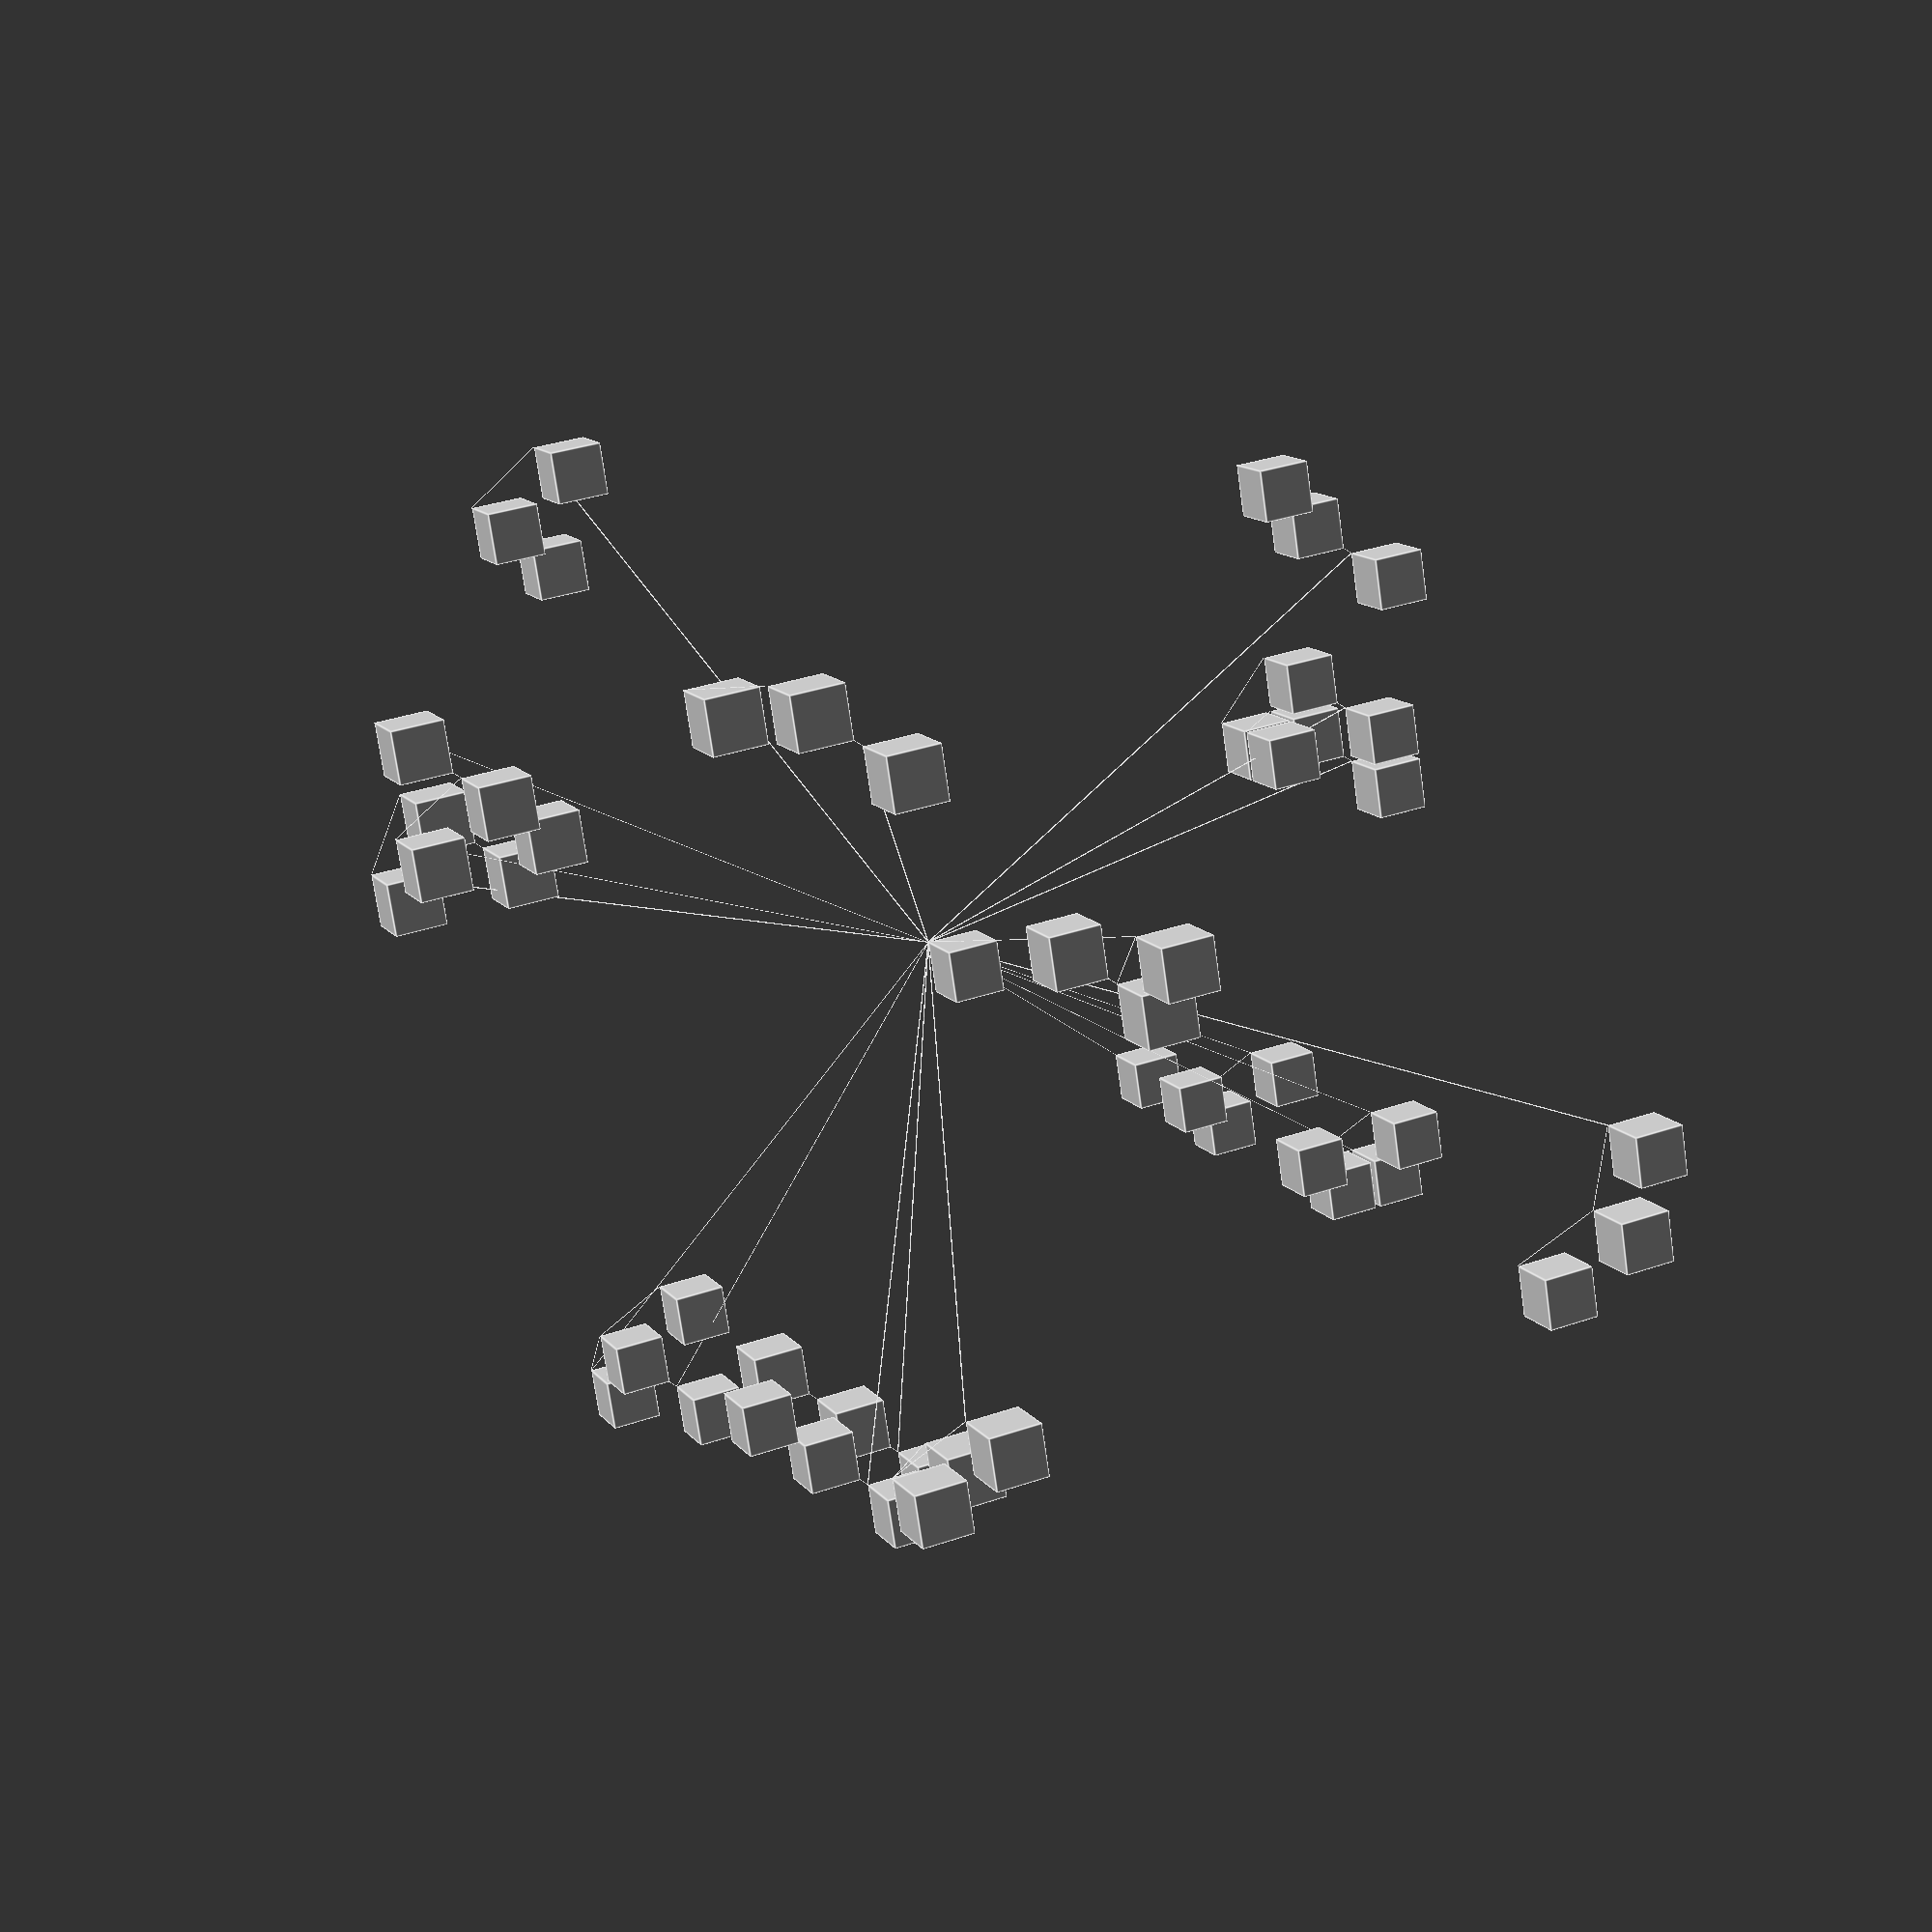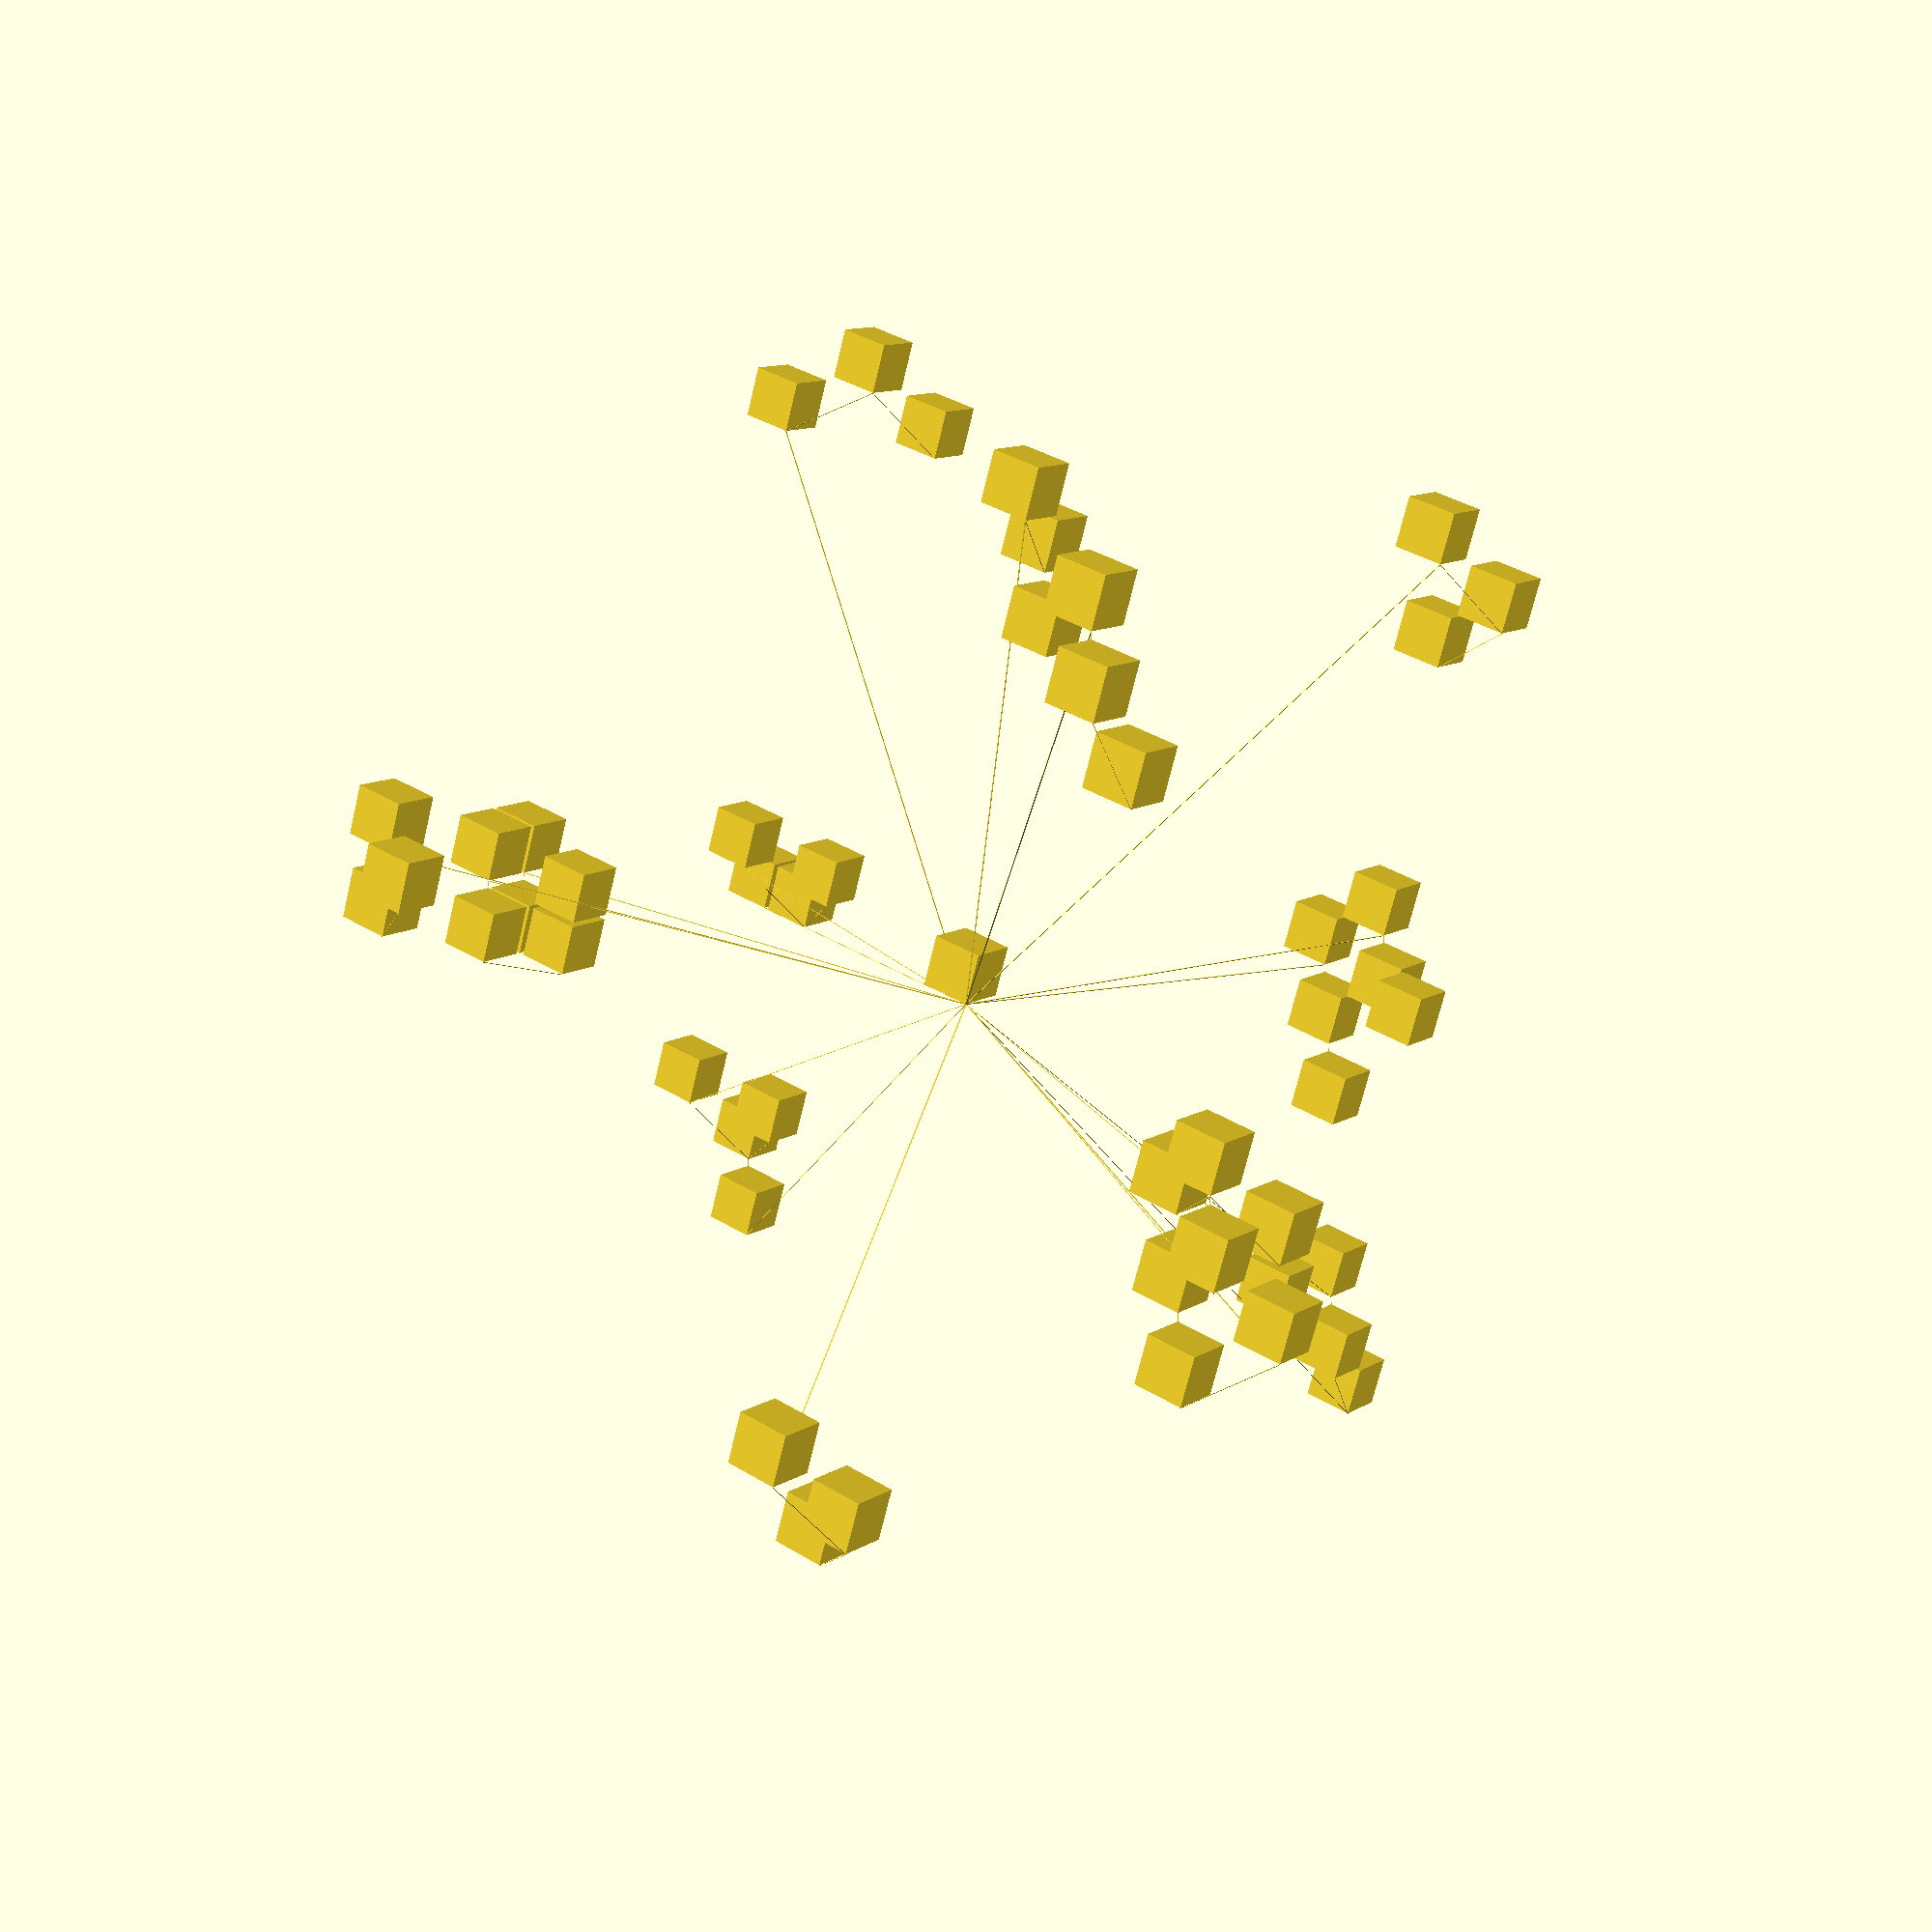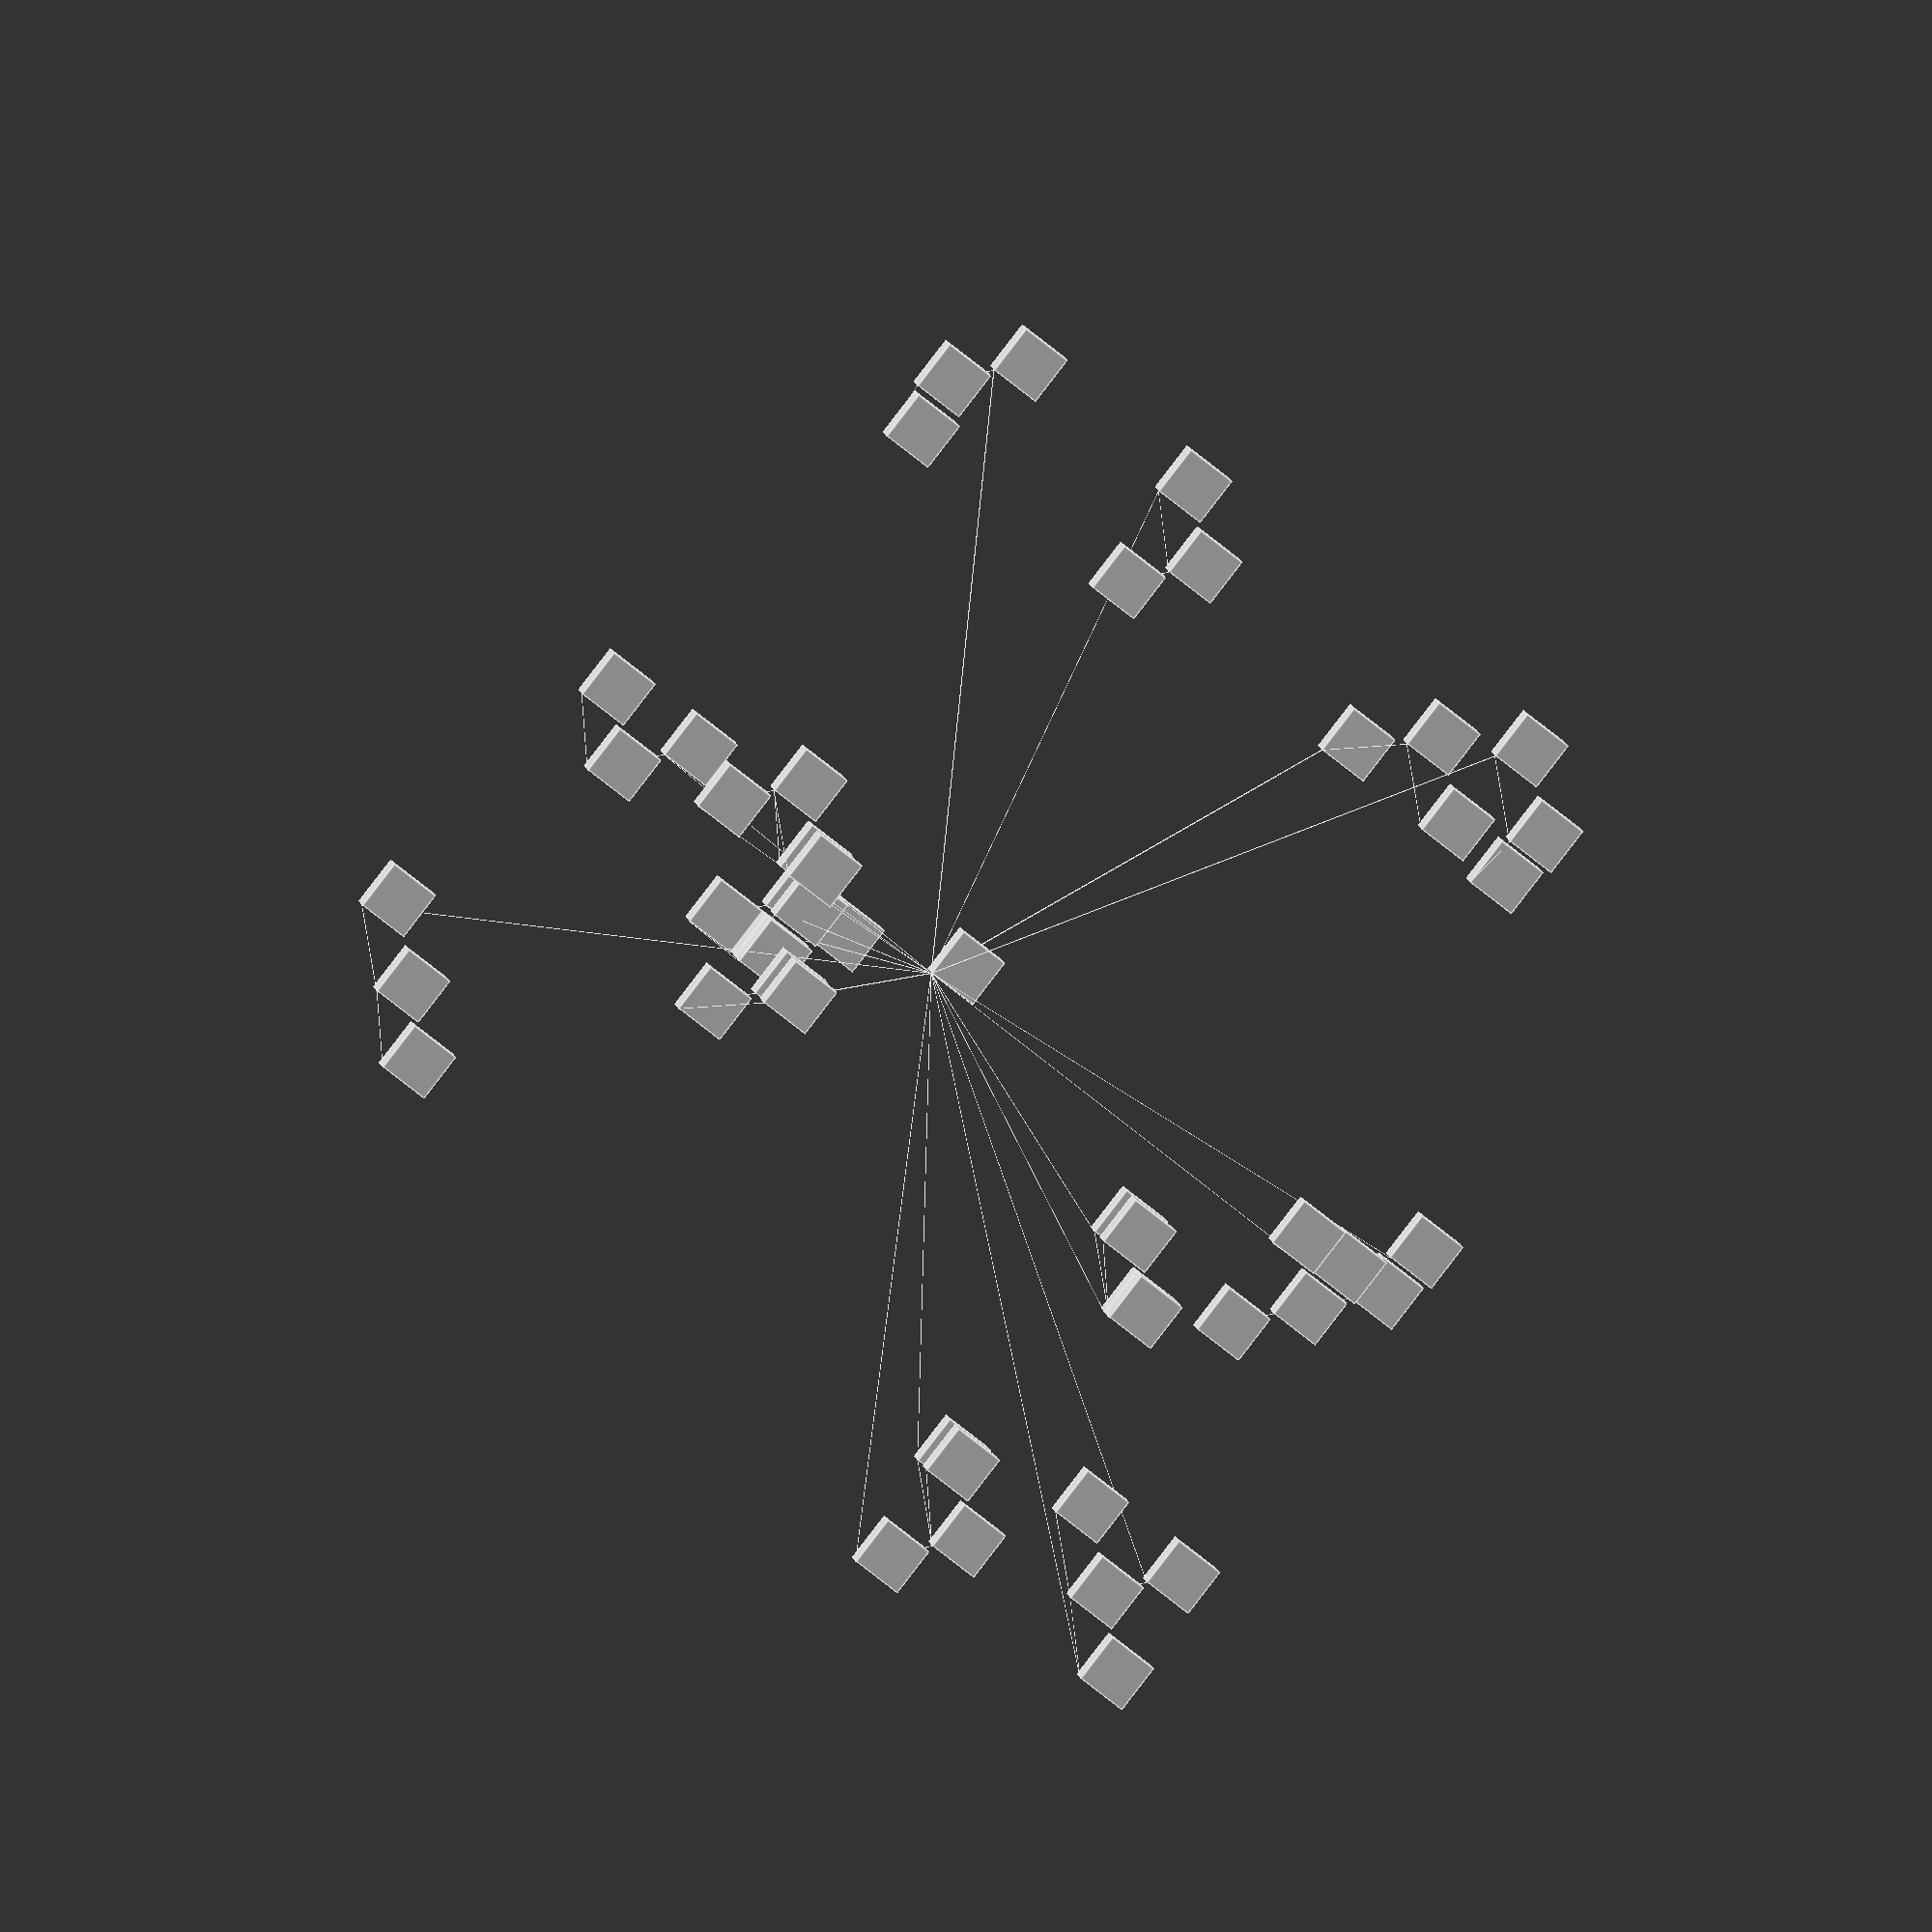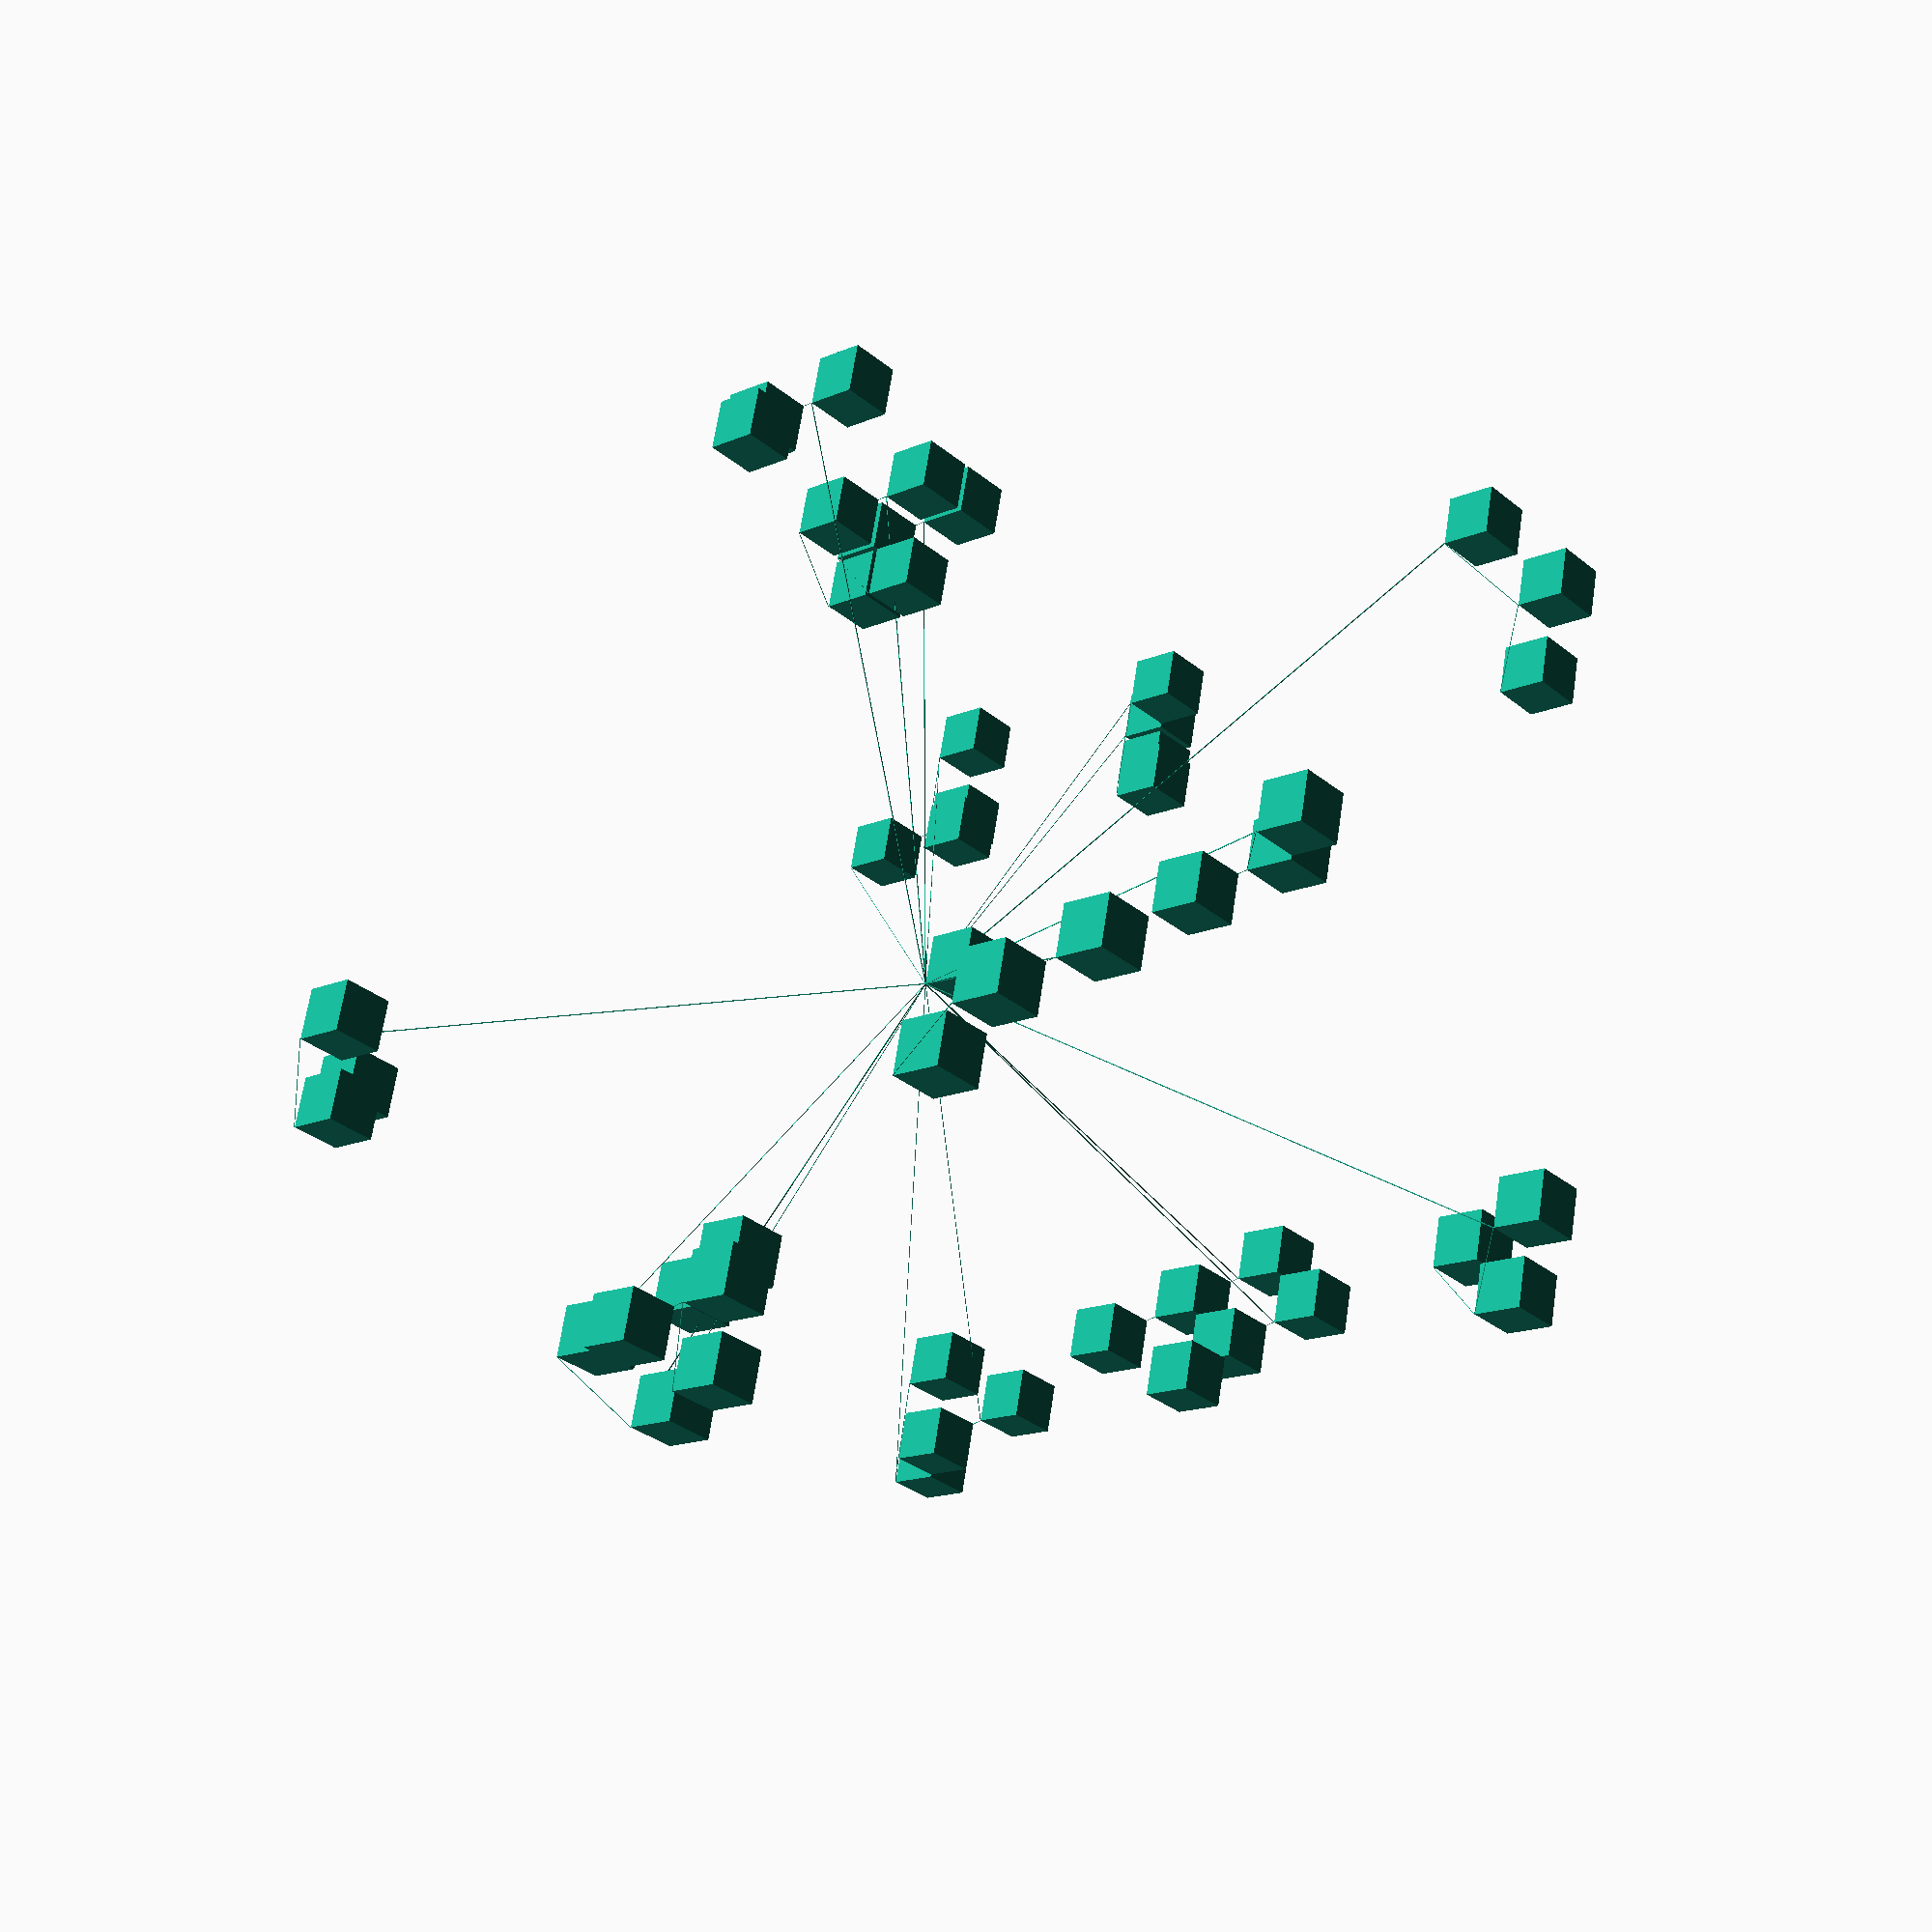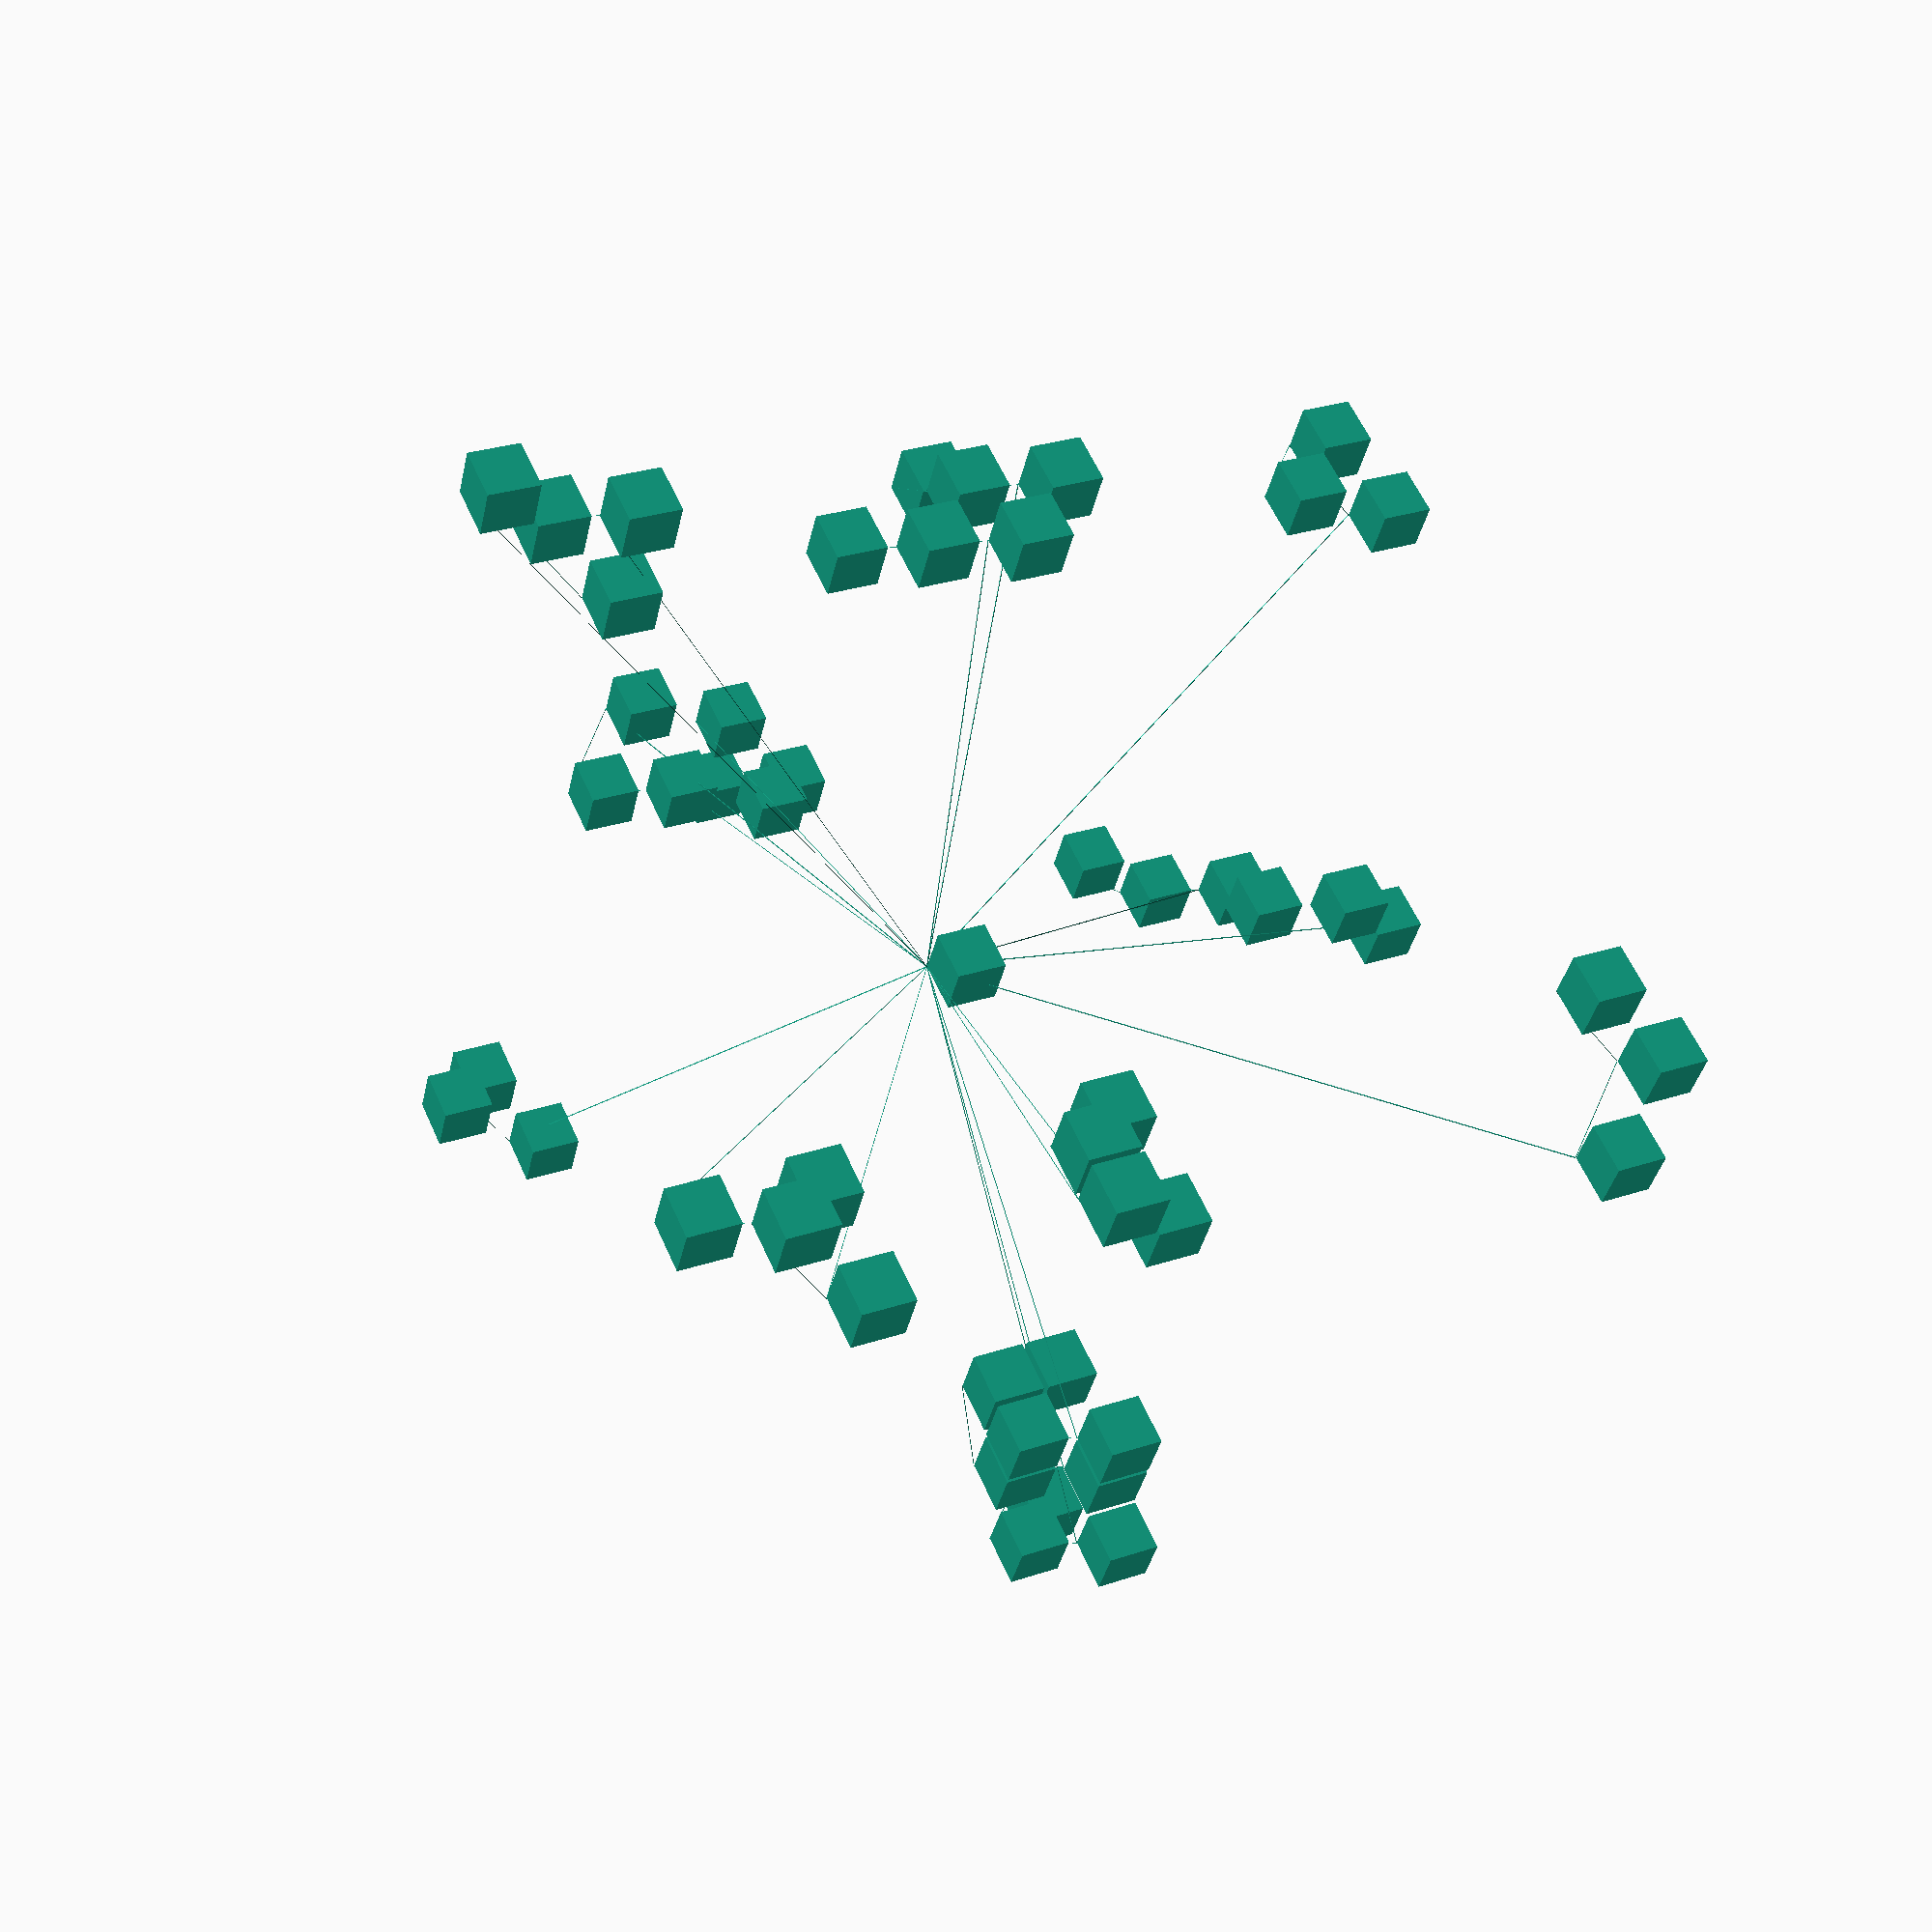
<openscad>
union() {
	%cube(size = [1, 1, 1]);
	translate(v = [0, 0, 0]) {
		cube(size = [100, 100, 100]);
	}
	translate(v = [0, 0, 0]) {
		cube(size = [100, 100, 100]);
	}
	translate(v = [0, 0, 0]) {
		cube(size = [100, 100, 100]);
	}
	translate(v = [0, 0, 0]) {
		cube(size = [100, 100, 100]);
	}
	translate(v = [0, 0, 0]) {
		cube(size = [100, 100, 100]);
	}
	translate(v = [0, 0, 0]) {
		cube(size = [100, 100, 100]);
	}
	translate(v = [0, 0, 0]) {
		cube(size = [100, 100, 100]);
	}
	translate(v = [0, 0, 0]) {
		cube(size = [100, 100, 100]);
	}
	translate(v = [0, 0, 0]) {
		cube(size = [100, 100, 100]);
	}
	translate(v = [0, 0, 0]) {
		cube(size = [100, 100, 100]);
	}
	translate(v = [0, 0, 0]) {
		cube(size = [100, 100, 100]);
	}
	translate(v = [0, 0, 0]) {
		cube(size = [100, 100, 100]);
	}
	translate(v = [0, 0, 0]) {
		cube(size = [100, 100, 100]);
	}
	translate(v = [0, 0, 0]) {
		cube(size = [100, 100, 100]);
	}
	translate(v = [0, 0, 0]) {
		cube(size = [100, 100, 100]);
	}
	translate(v = [0, 0, 0]) {
		cube(size = [100, 100, 100]);
	}
	translate(v = [0, 0, 0]) {
		cube(size = [100, 100, 100]);
	}
	translate(v = [0, 0, 0]) {
		cube(size = [100, 100, 100]);
	}
	translate(v = [0, 0, 0]) {
		cube(size = [100, 100, 100]);
	}
	translate(v = [0, 0, 0]) {
		cube(size = [100, 100, 100]);
	}
	translate(v = [0, 0, 0]) {
		cube(size = [100, 100, 100]);
	}
	translate(v = [0, 0, 0]) {
		cube(size = [100, 100, 100]);
	}
	translate(v = [0, 0, 0]) {
		cube(size = [100, 100, 100]);
	}
	translate(v = [0, 0, 0]) {
		cube(size = [100, 100, 100]);
	}
	translate(v = [0, 0, 0]) {
		cube(size = [100, 100, 100]);
	}
	translate(v = [0, 0, 0]) {
		cube(size = [100, 100, 100]);
	}
	translate(v = [0, 0, 0]) {
		cube(size = [100, 100, 100]);
	}
	translate(v = [0, 0, 0]) {
		cube(size = [100, 100, 100]);
	}
	translate(v = [0, 0, 0]) {
		cube(size = [100, 100, 100]);
	}
	translate(v = [0, 0, 0]) {
		cube(size = [100, 100, 100]);
	}
	translate(v = [0, 0, 0]) {
		cube(size = [100, 100, 100]);
	}
	translate(v = [0, 0, 0]) {
		cube(size = [100, 100, 100]);
	}
	translate(v = [0, 0, 0]) {
		cube(size = [100, 100, 100]);
	}
	translate(v = [0, 0, 0]) {
		cube(size = [100, 100, 100]);
	}
	translate(v = [770.0, 880.0, -330.0]) {
		cube(size = [100, 100, 100]);
	}
	translate(v = [770.0, 990.0, -330.0]) {
		cube(size = [100, 100, 100]);
	}
	translate(v = [660.0, 990.0, -220.0]) {
		cube(size = [100, 100, 100]);
	}
	translate(v = [880.0, -550.0, -770.0]) {
		cube(size = [100, 100, 100]);
	}
	translate(v = [990.0, -550.0, -880.0]) {
		cube(size = [100, 100, 100]);
	}
	translate(v = [990.0, -440.0, -660.0]) {
		cube(size = [100, 100, 100]);
	}
	translate(v = [770.0, 880.0, -880.0]) {
		cube(size = [100, 100, 100]);
	}
	translate(v = [660.0, 770.0, -990.0]) {
		cube(size = [100, 100, 100]);
	}
	translate(v = [660.0, 990.0, -770.0]) {
		cube(size = [100, 100, 100]);
	}
	translate(v = [-550.0, -880.0, 110.0]) {
		cube(size = [100, 100, 100]);
	}
	translate(v = [-660.0, -990.0, 0.0]) {
		cube(size = [100, 100, 100]);
	}
	translate(v = [-440.0, -990.0, 0.0]) {
		cube(size = [100, 100, 100]);
	}
	translate(v = [0, 0, 0]) {
		cube(size = [100, 100, 100]);
	}
	translate(v = [550.0, -440.0, 990.0]) {
		cube(size = [100, 100, 100]);
	}
	translate(v = [0, 0, 0]) {
		cube(size = [100, 100, 100]);
	}
	translate(v = [0, 0, 0]) {
		cube(size = [100, 100, 100]);
	}
	translate(v = [0, 0, 0]) {
		cube(size = [100, 100, 100]);
	}
	translate(v = [0, 0, 0]) {
		cube(size = [100, 100, 100]);
	}
	translate(v = [0, 0, 0]) {
		cube(size = [100, 100, 100]);
	}
	translate(v = [-220.0, -0.0, 990.0]) {
		cube(size = [100, 100, 100]);
	}
	translate(v = [0, 0, 0]) {
		cube(size = [100, 100, 100]);
	}
	translate(v = [990.0, -330.0, 110.0]) {
		cube(size = [100, 100, 100]);
	}
	translate(v = [0, 0, 0]) {
		cube(size = [100, 100, 100]);
	}
	translate(v = [440.0, 990.0, 770.0]) {
		cube(size = [100, 100, 100]);
	}
	translate(v = [0, 0, 0]) {
		cube(size = [100, 100, 100]);
	}
	translate(v = [0, 0, 0]) {
		cube(size = [100, 100, 100]);
	}
	translate(v = [0, 0, 0]) {
		cube(size = [100, 100, 100]);
	}
	translate(v = [0, 0, 0]) {
		cube(size = [100, 100, 100]);
	}
	translate(v = [0, 0, 0]) {
		cube(size = [100, 100, 100]);
	}
	translate(v = [0, 0, 0]) {
		cube(size = [100, 100, 100]);
	}
	translate(v = [0, 0, 0]) {
		cube(size = [100, 100, 100]);
	}
	translate(v = [0, 0, 0]) {
		cube(size = [100, 100, 100]);
	}
	translate(v = [0, 0, 0]) {
		cube(size = [100, 100, 100]);
	}
	translate(v = [0, 0, 0]) {
		cube(size = [100, 100, 100]);
	}
	translate(v = [0, 0, 0]) {
		cube(size = [100, 100, 100]);
	}
	translate(v = [0, 0, 0]) {
		cube(size = [100, 100, 100]);
	}
	translate(v = [0, 0, 0]) {
		cube(size = [100, 100, 100]);
	}
	translate(v = [0, 0, 0]) {
		cube(size = [100, 100, 100]);
	}
	translate(v = [-550.0, 990.0, 0.0]) {
		cube(size = [100, 100, 100]);
	}
	translate(v = [0, 0, 0]) {
		cube(size = [100, 100, 100]);
	}
	translate(v = [0, 0, 0]) {
		cube(size = [100, 100, 100]);
	}
	translate(v = [0, 0, 0]) {
		cube(size = [100, 100, 100]);
	}
	translate(v = [0, 0, 0]) {
		cube(size = [100, 100, 100]);
	}
	translate(v = [-110.0, 990.0, -110.0]) {
		cube(size = [100, 100, 100]);
	}
	translate(v = [0, 0, 0]) {
		cube(size = [100, 100, 100]);
	}
	translate(v = [0, 0, 0]) {
		cube(size = [100, 100, 100]);
	}
	translate(v = [-990.0, -440.0, -550.0]) {
		cube(size = [100, 100, 100]);
	}
	translate(v = [0, 0, 0]) {
		cube(size = [100, 100, 100]);
	}
	translate(v = [0, 0, 0]) {
		cube(size = [100, 100, 100]);
	}
	translate(v = [0, 0, 0]) {
		cube(size = [100, 100, 100]);
	}
	translate(v = [0, 0, 0]) {
		cube(size = [100, 100, 100]);
	}
	translate(v = [0, 0, 0]) {
		cube(size = [100, 100, 100]);
	}
	translate(v = [0, 0, 0]) {
		cube(size = [100, 100, 100]);
	}
	translate(v = [0, 0, 0]) {
		cube(size = [100, 100, 100]);
	}
	translate(v = [0, 0, 0]) {
		cube(size = [100, 100, 100]);
	}
	translate(v = [-220.0, 990.0, -110.0]) {
		cube(size = [100, 100, 100]);
	}
	translate(v = [0, 0, 0]) {
		cube(size = [100, 100, 100]);
	}
	translate(v = [0, 0, 0]) {
		cube(size = [100, 100, 100]);
	}
	translate(v = [0, 0, 0]) {
		cube(size = [100, 100, 100]);
	}
	translate(v = [990.0, -220.0, 0.0]) {
		cube(size = [100, 100, 100]);
	}
	translate(v = [0, 0, 0]) {
		cube(size = [100, 100, 100]);
	}
	translate(v = [0, 0, 0]) {
		cube(size = [100, 100, 100]);
	}
	translate(v = [0, 0, 0]) {
		cube(size = [100, 100, 100]);
	}
	translate(v = [0, 0, 0]) {
		cube(size = [100, 100, 100]);
	}
	translate(v = [0, 0, 0]) {
		cube(size = [100, 100, 100]);
	}
	translate(v = [-330.0, -990.0, -220.0]) {
		cube(size = [100, 100, 100]);
	}
	translate(v = [0, 0, 0]) {
		cube(size = [100, 100, 100]);
	}
	translate(v = [0, 0, 0]) {
		cube(size = [100, 100, 100]);
	}
	translate(v = [0, 0, 0]) {
		cube(size = [100, 100, 100]);
	}
	translate(v = [0, 0, 0]) {
		cube(size = [100, 100, 100]);
	}
	translate(v = [-660.0, -440.0, 990.0]) {
		cube(size = [100, 100, 100]);
	}
	translate(v = [0, 0, 0]) {
		cube(size = [100, 100, 100]);
	}
	translate(v = [0, 0, 0]) {
		cube(size = [100, 100, 100]);
	}
	translate(v = [0, 0, 0]) {
		cube(size = [100, 100, 100]);
	}
	translate(v = [0, 0, 0]) {
		cube(size = [100, 100, 100]);
	}
	translate(v = [0, 0, 0]) {
		cube(size = [100, 100, 100]);
	}
	translate(v = [0, 0, 0]) {
		cube(size = [100, 100, 100]);
	}
	translate(v = [0, 0, 0]) {
		cube(size = [100, 100, 100]);
	}
	translate(v = [0, 0, 0]) {
		cube(size = [100, 100, 100]);
	}
	translate(v = [0, 0, 0]) {
		cube(size = [100, 100, 100]);
	}
	translate(v = [0, 0, 0]) {
		cube(size = [100, 100, 100]);
	}
	translate(v = [0, 0, 0]) {
		cube(size = [100, 100, 100]);
	}
	translate(v = [0, 0, 0]) {
		cube(size = [100, 100, 100]);
	}
	translate(v = [0, 0, 0]) {
		cube(size = [100, 100, 100]);
	}
	translate(v = [0, 0, 0]) {
		cube(size = [100, 100, 100]);
	}
	translate(v = [0, 0, 0]) {
		cube(size = [100, 100, 100]);
	}
	translate(v = [0, 0, 0]) {
		cube(size = [100, 100, 100]);
	}
	translate(v = [0, 0, 0]) {
		cube(size = [100, 100, 100]);
	}
	translate(v = [0, 0, 0]) {
		cube(size = [100, 100, 100]);
	}
	translate(v = [0, 0, 0]) {
		cube(size = [100, 100, 100]);
	}
	translate(v = [0, 0, 0]) {
		cube(size = [100, 100, 100]);
	}
	translate(v = [0, 0, 0]) {
		cube(size = [100, 100, 100]);
	}
	translate(v = [0, 0, 0]) {
		cube(size = [100, 100, 100]);
	}
	translate(v = [0, 0, 0]) {
		cube(size = [100, 100, 100]);
	}
	translate(v = [0, 0, 0]) {
		cube(size = [100, 100, 100]);
	}
	translate(v = [0, 0, 0]) {
		cube(size = [100, 100, 100]);
	}
	translate(v = [0, 0, 0]) {
		cube(size = [100, 100, 100]);
	}
	translate(v = [0, 0, 0]) {
		cube(size = [100, 100, 100]);
	}
	translate(v = [0, 0, 0]) {
		cube(size = [100, 100, 100]);
	}
	translate(v = [0, 0, 0]) {
		cube(size = [100, 100, 100]);
	}
	translate(v = [0, 0, 0]) {
		cube(size = [100, 100, 100]);
	}
	translate(v = [0, 0, 0]) {
		cube(size = [100, 100, 100]);
	}
	translate(v = [0, 0, 0]) {
		cube(size = [100, 100, 100]);
	}
	translate(v = [0, 0, 0]) {
		cube(size = [100, 100, 100]);
	}
	translate(v = [0, 0, 0]) {
		cube(size = [100, 100, 100]);
	}
	translate(v = [0, 0, 0]) {
		cube(size = [100, 100, 100]);
	}
	translate(v = [0, 0, 0]) {
		cube(size = [100, 100, 100]);
	}
	translate(v = [0, 0, 0]) {
		cube(size = [100, 100, 100]);
	}
	translate(v = [0, 0, 0]) {
		cube(size = [100, 100, 100]);
	}
	translate(v = [0, 0, 0]) {
		cube(size = [100, 100, 100]);
	}
	translate(v = [0, 0, 0]) {
		cube(size = [100, 100, 100]);
	}
	translate(v = [0, 0, 0]) {
		cube(size = [100, 100, 100]);
	}
	translate(v = [0, 0, 0]) {
		cube(size = [100, 100, 100]);
	}
	translate(v = [660.0, -550.0, 880.0]) {
		cube(size = [100, 100, 100]);
	}
	translate(v = [880.0, -440.0, 0.0]) {
		cube(size = [100, 100, 100]);
	}
	translate(v = [550.0, 880.0, 880.0]) {
		cube(size = [100, 100, 100]);
	}
	translate(v = [-110.0, -0.0, 880.0]) {
		cube(size = [100, 100, 100]);
	}
	translate(v = [-660.0, 880.0, -110.0]) {
		cube(size = [100, 100, 100]);
	}
	translate(v = [-220.0, 880.0, -220.0]) {
		cube(size = [100, 100, 100]);
	}
	translate(v = [-880.0, -550.0, -660.0]) {
		cube(size = [100, 100, 100]);
	}
	translate(v = [-440.0, -880.0, -330.0]) {
		cube(size = [100, 100, 100]);
	}
	translate(v = [-770.0, -550.0, 880.0]) {
		cube(size = [100, 100, 100]);
	}
	translate(v = [-330.0, 880.0, -220.0]) {
		cube(size = [100, 100, 100]);
	}
	translate(v = [880.0, -330.0, -110.0]) {
		cube(size = [100, 100, 100]);
	}
	translate(v = [660.0, -440.0, 770.0]) {
		cube(size = [100, 100, 100]);
	}
	translate(v = [770.0, -550.0, 0.0]) {
		cube(size = [100, 100, 100]);
	}
	translate(v = [660.0, 770.0, 770.0]) {
		cube(size = [100, 100, 100]);
	}
	translate(v = [-220.0, -110.0, 770.0]) {
		cube(size = [100, 100, 100]);
	}
	translate(v = [-770.0, 770.0, 0.0]) {
		cube(size = [100, 100, 100]);
	}
	translate(v = [770.0, -440.0, -660.0]) {
		cube(size = [100, 100, 100]);
	}
	translate(v = [-220.0, 770.0, -110.0]) {
		cube(size = [100, 100, 100]);
	}
	translate(v = [660.0, 770.0, -220.0]) {
		cube(size = [100, 100, 100]);
	}
	translate(v = [-770.0, -440.0, -770.0]) {
		cube(size = [100, 100, 100]);
	}
	translate(v = [660.0, 770.0, -770.0]) {
		cube(size = [100, 100, 100]);
	}
	translate(v = [-330.0, -770.0, -220.0]) {
		cube(size = [100, 100, 100]);
	}
	translate(v = [-770.0, -660.0, 770.0]) {
		cube(size = [100, 100, 100]);
	}
	translate(v = [-220.0, 770.0, -220.0]) {
		cube(size = [100, 100, 100]);
	}
	translate(v = [770.0, -440.0, -220.0]) {
		cube(size = [100, 100, 100]);
	}
	translate(v = [-440.0, -770.0, 0.0]) {
		cube(size = [100, 100, 100]);
	}
	translate(v = [0, 0, 0]) {
		rotate(a = [0, 90.0, 0.0]) {
			cube(size = [1, 1, 0.0]);
		}
	}
	translate(v = [0, 0, 0]) {
		rotate(a = [0, 90.0, 0.0]) {
			cube(size = [1, 1, 0.0]);
		}
	}
	translate(v = [0, 0, 0]) {
		rotate(a = [0, 90.0, 0.0]) {
			cube(size = [1, 1, 0.0]);
		}
	}
	translate(v = [0, 0, 0]) {
		rotate(a = [0, 90.0, 0.0]) {
			cube(size = [1, 1, 0.0]);
		}
	}
	translate(v = [0, 0, 0]) {
		rotate(a = [0, 90.0, 0.0]) {
			cube(size = [1, 1, 0.0]);
		}
	}
	translate(v = [0, 0, 0]) {
		rotate(a = [0, 90.0, 0.0]) {
			cube(size = [1, 1, 0.0]);
		}
	}
	translate(v = [0, 0, 0]) {
		rotate(a = [0, 90.0, 0.0]) {
			cube(size = [1, 1, 0.0]);
		}
	}
	translate(v = [0, 0, 0]) {
		rotate(a = [0, 90.0, 0.0]) {
			cube(size = [1, 1, 0.0]);
		}
	}
	translate(v = [0, 0, 0]) {
		rotate(a = [0, 90.0, 0.0]) {
			cube(size = [1, 1, 0.0]);
		}
	}
	translate(v = [0, 0, 0]) {
		rotate(a = [0, 90.0, 0.0]) {
			cube(size = [1, 1, 0.0]);
		}
	}
	translate(v = [0, 0, 0]) {
		rotate(a = [0, 90.0, 0.0]) {
			cube(size = [1, 1, 0.0]);
		}
	}
	translate(v = [0, 0, 0]) {
		rotate(a = [0, 90.0, 0.0]) {
			cube(size = [1, 1, 0.0]);
		}
	}
	translate(v = [0, 0, 0]) {
		rotate(a = [0, 90.0, 0.0]) {
			cube(size = [1, 1, 0.0]);
		}
	}
	translate(v = [0, 0, 0]) {
		rotate(a = [0, 90.0, 0.0]) {
			cube(size = [1, 1, 0.0]);
		}
	}
	translate(v = [0, 0, 0]) {
		rotate(a = [0, 90.0, 0.0]) {
			cube(size = [1, 1, 0.0]);
		}
	}
	translate(v = [0, 0, 0]) {
		rotate(a = [0, 90.0, 0.0]) {
			cube(size = [1, 1, 0.0]);
		}
	}
	translate(v = [0, 0, 0]) {
		rotate(a = [0, 90.0, 0.0]) {
			cube(size = [1, 1, 0.0]);
		}
	}
	translate(v = [0, 0, 0]) {
		rotate(a = [0, 90.0, 0.0]) {
			cube(size = [1, 1, 0.0]);
		}
	}
	translate(v = [0, 0, 0]) {
		rotate(a = [0, 90.0, 0.0]) {
			cube(size = [1, 1, 0.0]);
		}
	}
	translate(v = [0, 0, 0]) {
		rotate(a = [0, 90.0, 0.0]) {
			cube(size = [1, 1, 0.0]);
		}
	}
	translate(v = [0, 0, 0]) {
		rotate(a = [0, 90.0, 0.0]) {
			cube(size = [1, 1, 0.0]);
		}
	}
	translate(v = [0, 0, 0]) {
		rotate(a = [0, 90.0, 0.0]) {
			cube(size = [1, 1, 0.0]);
		}
	}
	translate(v = [0, 0, 0]) {
		rotate(a = [0, 90.0, 0.0]) {
			cube(size = [1, 1, 0.0]);
		}
	}
	translate(v = [0, 0, 0]) {
		rotate(a = [0, 90.0, 0.0]) {
			cube(size = [1, 1, 0.0]);
		}
	}
	translate(v = [0, 0, 0]) {
		rotate(a = [0, 90.0, 0.0]) {
			cube(size = [1, 1, 0.0]);
		}
	}
	translate(v = [0, 0, 0]) {
		rotate(a = [0, 90.0, 0.0]) {
			cube(size = [1, 1, 0.0]);
		}
	}
	translate(v = [0, 0, 0]) {
		rotate(a = [0, 90.0, 0.0]) {
			cube(size = [1, 1, 0.0]);
		}
	}
	translate(v = [0, 0, 0]) {
		rotate(a = [0, 90.0, 0.0]) {
			cube(size = [1, 1, 0.0]);
		}
	}
	translate(v = [0, 0, 0]) {
		rotate(a = [0, 90.0, 0.0]) {
			cube(size = [1, 1, 0.0]);
		}
	}
	translate(v = [0, 0, 0]) {
		rotate(a = [0, 90.0, 0.0]) {
			cube(size = [1, 1, 0.0]);
		}
	}
	translate(v = [0, 0, 0]) {
		rotate(a = [0, 90.0, 0.0]) {
			cube(size = [1, 1, 0.0]);
		}
	}
	translate(v = [0, 0, 0]) {
		rotate(a = [0, 90.0, 0.0]) {
			cube(size = [1, 1, 0.0]);
		}
	}
	translate(v = [0, 0, 0]) {
		rotate(a = [0, 90.0, 0.0]) {
			cube(size = [1, 1, 0.0]);
		}
	}
	translate(v = [0, 0, 0]) {
		rotate(a = [0, 90.0, 0.0]) {
			cube(size = [1, 1, 0.0]);
		}
	}
	translate(v = [770.0, 990.0, -330.0]) {
		rotate(a = [0, 90.0, -90.0]) {
			cube(size = [1, 1, 110.0]);
		}
	}
	translate(v = [660.0, 990.0, -220.0]) {
		rotate(a = [0, 125.26438968275465, -45.0]) {
			cube(size = [1, 1, 190.5255888325765]);
		}
	}
	translate(v = [660.0, 770.0, -220.0]) {
		rotate(a = [0, 125.26438968275465, 45.0]) {
			cube(size = [1, 1, 190.5255888325765]);
		}
	}
	translate(v = [0, 0, 0]) {
		rotate(a = [0, 104.74139321827221, 52.125016348901795]) {
			cube(size = [1, 1, 1296.8808734806755]);
		}
	}
	translate(v = [0, 0, 0]) {
		rotate(a = [0, 100.47568169638991, 56.309932474020215]) {
			cube(size = [1, 1, 1210.0]);
		}
	}
	translate(v = [0, 0, 0]) {
		rotate(a = [0, 100.47568169638991, 56.309932474020215]) {
			cube(size = [1, 1, 1210.0]);
		}
	}
	translate(v = [990.0, -550.0, -880.0]) {
		rotate(a = [0, 45.00000000000001, 180.0]) {
			cube(size = [1, 1, 155.56349186104046]);
		}
	}
	translate(v = [990.0, -440.0, -660.0]) {
		rotate(a = [0, 125.26438968275465, -135.0]) {
			cube(size = [1, 1, 190.5255888325765]);
		}
	}
	translate(v = [770.0, -440.0, -660.0]) {
		rotate(a = [0, 125.26438968275465, -45.0]) {
			cube(size = [1, 1, 190.5255888325765]);
		}
	}
	translate(v = [0, 0, 0]) {
		rotate(a = [0, 127.84823174503737, -29.054604099077146]) {
			cube(size = [1, 1, 1434.2245291445827]);
		}
	}
	translate(v = [0, 0, 0]) {
		rotate(a = [0, 121.35009471546483, -23.962488974578186]) {
			cube(size = [1, 1, 1268.5818854137876]);
		}
	}
	translate(v = [660.0, 770.0, -990.0]) {
		rotate(a = [0, 54.735610317245346, 45.0]) {
			cube(size = [1, 1, 190.5255888325765]);
		}
	}
	translate(v = [660.0, 990.0, -770.0]) {
		rotate(a = [0, 125.26438968275465, -45.0]) {
			cube(size = [1, 1, 190.5255888325765]);
		}
	}
	translate(v = [660.0, 770.0, -770.0]) {
		rotate(a = [0, 125.26438968275465, 45.0]) {
			cube(size = [1, 1, 190.5255888325765]);
		}
	}
	translate(v = [0, 0, 0]) {
		rotate(a = [0, 134.30962258282227, 49.39870535499554]) {
			cube(size = [1, 1, 1417.2508599397638]);
		}
	}
	translate(v = [0, 0, 0]) {
		rotate(a = [0, 122.90893431668376, 56.309932474020215]) {
			cube(size = [1, 1, 1417.2508599397638]);
		}
	}
	translate(v = [-660.0, -990.0, 0.0]) {
		rotate(a = [0, 54.735610317245346, 45.0]) {
			cube(size = [1, 1, 190.5255888325765]);
		}
	}
	translate(v = [-440.0, -990.0, 0.0]) {
		rotate(a = [0, 54.735610317245346, 135.0]) {
			cube(size = [1, 1, 190.5255888325765]);
		}
	}
	translate(v = [-440.0, -770.0, 0.0]) {
		rotate(a = [0, 54.735610317245346, -135.0]) {
			cube(size = [1, 1, 190.5255888325765]);
		}
	}
	translate(v = [0, 0, 0]) {
		rotate(a = [0, 90.0, -123.69006752597979]) {
			cube(size = [1, 1, 1189.8319209031165]);
		}
	}
	translate(v = [0, 0, 0]) {
		rotate(a = [0, 90.0, -113.96248897457818]) {
			cube(size = [1, 1, 1083.3743581975716]);
		}
	}
	translate(v = [550.0, -440.0, 990.0]) {
		rotate(a = [0, 144.56973722551805, 141.34019174590992]) {
			cube(size = [1, 1, 1214.9897118905988]);
		}
	}
	translate(v = [0, 0, 0]) {
		rotate(a = [0, 90.0, 0.0]) {
			cube(size = [1, 1, 0.0]);
		}
	}
	translate(v = [0, 0, 0]) {
		rotate(a = [0, 90.0, 0.0]) {
			cube(size = [1, 1, 0.0]);
		}
	}
	translate(v = [0, 0, 0]) {
		rotate(a = [0, 35.43026277448198, -38.65980825409009]) {
			cube(size = [1, 1, 1214.9897118905988]);
		}
	}
	translate(v = [0, 0, 0]) {
		rotate(a = [0, 35.43026277448198, -38.65980825409009]) {
			cube(size = [1, 1, 1214.9897118905988]);
		}
	}
	translate(v = [660.0, -550.0, 880.0]) {
		rotate(a = [0, 54.735610317245346, 135.0]) {
			cube(size = [1, 1, 190.5255888325765]);
		}
	}
	translate(v = [0, 0, 0]) {
		rotate(a = [0, 90.0, 0.0]) {
			cube(size = [1, 1, 0.0]);
		}
	}
	translate(v = [0, 0, 0]) {
		rotate(a = [0, 90.0, 0.0]) {
			cube(size = [1, 1, 0.0]);
		}
	}
	translate(v = [0, 0, 0]) {
		rotate(a = [0, 90.0, 0.0]) {
			cube(size = [1, 1, 0.0]);
		}
	}
	translate(v = [0, 0, 0]) {
		rotate(a = [0, 90.0, 0.0]) {
			cube(size = [1, 1, 0.0]);
		}
	}
	translate(v = [-220.0, 0.0, 990.0]) {
		rotate(a = [0, 167.47119229084848, 0.0]) {
			cube(size = [1, 1, 1014.1498903022176]);
		}
	}
	translate(v = [0, 0, 0]) {
		rotate(a = [0, 90.0, 0.0]) {
			cube(size = [1, 1, 0.0]);
		}
	}
	translate(v = [0, 0, 0]) {
		rotate(a = [0, 90.0, 0.0]) {
			cube(size = [1, 1, 0.0]);
		}
	}
	translate(v = [0, 0, 0]) {
		rotate(a = [0, 12.528807709151522, 180.0]) {
			cube(size = [1, 1, 1014.1498903022176]);
		}
	}
	translate(v = [0, 0, 0]) {
		rotate(a = [0, 12.528807709151522, 180.0]) {
			cube(size = [1, 1, 1014.1498903022176]);
		}
	}
	translate(v = [0, 0, 0]) {
		rotate(a = [0, 12.528807709151522, 180.0]) {
			cube(size = [1, 1, 1014.1498903022176]);
		}
	}
	translate(v = [-110.0, 0.0, 880.0]) {
		rotate(a = [0, 45.00000000000001, 180.0]) {
			cube(size = [1, 1, 155.56349186104046]);
		}
	}
	translate(v = [990.0, -330.0, 110.0]) {
		rotate(a = [0, 96.01728486403204, 161.56505117707798]) {
			cube(size = [1, 1, 1049.3331215586402]);
		}
	}
	translate(v = [0, 0, 0]) {
		rotate(a = [0, 90.0, 0.0]) {
			cube(size = [1, 1, 0.0]);
		}
	}
	translate(v = [440.0, 990.0, 770.0]) {
		rotate(a = [0, 125.40301901300154, -113.96248897457818]) {
			cube(size = [1, 1, 1329.135057095403]);
		}
	}
	translate(v = [0, 0, 0]) {
		rotate(a = [0, 83.98271513596796, -18.43494882292201]) {
			cube(size = [1, 1, 1049.3331215586402]);
		}
	}
	translate(v = [0, 0, 0]) {
		rotate(a = [0, 83.98271513596796, -18.43494882292201]) {
			cube(size = [1, 1, 1049.3331215586402]);
		}
	}
	translate(v = [880.0, -440.0, 0.0]) {
		rotate(a = [0, 54.735610317245346, 45.0]) {
			cube(size = [1, 1, 190.5255888325765]);
		}
	}
	translate(v = [0, 0, 0]) {
		rotate(a = [0, 90.0, 0.0]) {
			cube(size = [1, 1, 0.0]);
		}
	}
	translate(v = [0, 0, 0]) {
		rotate(a = [0, 54.596980986998474, 66.03751102542182]) {
			cube(size = [1, 1, 1329.135057095403]);
		}
	}
	translate(v = [550.0, 880.0, 880.0]) {
		rotate(a = [0, 125.26438968275465, 135.0]) {
			cube(size = [1, 1, 190.5255888325765]);
		}
	}
	translate(v = [0, 0, 0]) {
		rotate(a = [0, 90.0, 0.0]) {
			cube(size = [1, 1, 0.0]);
		}
	}
	translate(v = [0, 0, 0]) {
		rotate(a = [0, 90.0, 0.0]) {
			cube(size = [1, 1, 0.0]);
		}
	}
	translate(v = [0, 0, 0]) {
		rotate(a = [0, 90.0, 0.0]) {
			cube(size = [1, 1, 0.0]);
		}
	}
	translate(v = [0, 0, 0]) {
		rotate(a = [0, 90.0, 0.0]) {
			cube(size = [1, 1, 0.0]);
		}
	}
	translate(v = [0, 0, 0]) {
		rotate(a = [0, 90.0, 0.0]) {
			cube(size = [1, 1, 0.0]);
		}
	}
	translate(v = [0, 0, 0]) {
		rotate(a = [0, 90.0, 0.0]) {
			cube(size = [1, 1, 0.0]);
		}
	}
	translate(v = [0, 0, 0]) {
		rotate(a = [0, 90.0, 0.0]) {
			cube(size = [1, 1, 0.0]);
		}
	}
	translate(v = [0, 0, 0]) {
		rotate(a = [0, 90.0, 0.0]) {
			cube(size = [1, 1, 0.0]);
		}
	}
	translate(v = [0, 0, 0]) {
		rotate(a = [0, 90.0, 0.0]) {
			cube(size = [1, 1, 0.0]);
		}
	}
	translate(v = [0, 0, 0]) {
		rotate(a = [0, 90.0, 0.0]) {
			cube(size = [1, 1, 0.0]);
		}
	}
	translate(v = [0, 0, 0]) {
		rotate(a = [0, 90.0, 0.0]) {
			cube(size = [1, 1, 0.0]);
		}
	}
	translate(v = [0, 0, 0]) {
		rotate(a = [0, 90.0, 0.0]) {
			cube(size = [1, 1, 0.0]);
		}
	}
	translate(v = [0, 0, 0]) {
		rotate(a = [0, 90.0, 0.0]) {
			cube(size = [1, 1, 0.0]);
		}
	}
	translate(v = [0, 0, 0]) {
		rotate(a = [0, 90.0, 0.0]) {
			cube(size = [1, 1, 0.0]);
		}
	}
	translate(v = [0, 0, 0]) {
		rotate(a = [0, 90.0, 0.0]) {
			cube(size = [1, 1, 0.0]);
		}
	}
	translate(v = [0, 0, 0]) {
		rotate(a = [0, 90.0, 0.0]) {
			cube(size = [1, 1, 0.0]);
		}
	}
	translate(v = [0, 0, 0]) {
		rotate(a = [0, 90.0, 0.0]) {
			cube(size = [1, 1, 0.0]);
		}
	}
	translate(v = [-550.0, 990.0, 0.0]) {
		rotate(a = [0, 90.0, -60.94539590092286]) {
			cube(size = [1, 1, 1132.5193155085701]);
		}
	}
	translate(v = [0, 0, 0]) {
		rotate(a = [0, 90.0, 0.0]) {
			cube(size = [1, 1, 0.0]);
		}
	}
	translate(v = [0, 0, 0]) {
		rotate(a = [0, 90.0, 119.05460409907714]) {
			cube(size = [1, 1, 1132.5193155085701]);
		}
	}
	translate(v = [0, 0, 0]) {
		rotate(a = [0, 90.0, 119.05460409907714]) {
			cube(size = [1, 1, 1132.5193155085701]);
		}
	}
	translate(v = [-660.0, 880.0, -110.0]) {
		rotate(a = [0, 54.735610317245346, 45.0]) {
			cube(size = [1, 1, 190.5255888325765]);
		}
	}
	translate(v = [0, 0, 0]) {
		rotate(a = [0, 90.0, 0.0]) {
			cube(size = [1, 1, 0.0]);
		}
	}
	translate(v = [0, 0, 0]) {
		rotate(a = [0, 90.0, 0.0]) {
			cube(size = [1, 1, 0.0]);
		}
	}
	translate(v = [0, 0, 0]) {
		rotate(a = [0, 90.0, 0.0]) {
			cube(size = [1, 1, 0.0]);
		}
	}
	translate(v = [-110.0, 990.0, -110.0]) {
		rotate(a = [0, 83.6982736260028, -83.6598082540901]) {
			cube(size = [1, 1, 1002.1476937058728]);
		}
	}
	translate(v = [0, 0, 0]) {
		rotate(a = [0, 90.0, 0.0]) {
			cube(size = [1, 1, 0.0]);
		}
	}
	translate(v = [0, 0, 0]) {
		rotate(a = [0, 96.3017263739972, 96.3401917459099]) {
			cube(size = [1, 1, 1002.1476937058728]);
		}
	}
	translate(v = [-220.0, 880.0, -220.0]) {
		rotate(a = [0, 54.735610317245346, 45.0]) {
			cube(size = [1, 1, 190.5255888325765]);
		}
	}
	translate(v = [0, 0, 0]) {
		rotate(a = [0, 90.0, 0.0]) {
			cube(size = [1, 1, 0.0]);
		}
	}
	translate(v = [-990.0, -440.0, -550.0]) {
		rotate(a = [0, 63.08432117378937, 23.962488974578186]) {
			cube(size = [1, 1, 1214.9897118905988]);
		}
	}
	translate(v = [0, 0, 0]) {
		rotate(a = [0, 90.0, 0.0]) {
			cube(size = [1, 1, 0.0]);
		}
	}
	translate(v = [0, 0, 0]) {
		rotate(a = [0, 116.91567882621065, -156.03751102542182]) {
			cube(size = [1, 1, 1214.9897118905988]);
		}
	}
	translate(v = [0, 0, 0]) {
		rotate(a = [0, 116.91567882621065, -156.03751102542182]) {
			cube(size = [1, 1, 1214.9897118905988]);
		}
	}
	translate(v = [-880.0, -550.0, -660.0]) {
		rotate(a = [0, 54.735610317245346, 135.0]) {
			cube(size = [1, 1, 190.5255888325765]);
		}
	}
	translate(v = [0, 0, 0]) {
		rotate(a = [0, 90.0, 0.0]) {
			cube(size = [1, 1, 0.0]);
		}
	}
	translate(v = [0, 0, 0]) {
		rotate(a = [0, 90.0, 0.0]) {
			cube(size = [1, 1, 0.0]);
		}
	}
	translate(v = [0, 0, 0]) {
		rotate(a = [0, 90.0, 0.0]) {
			cube(size = [1, 1, 0.0]);
		}
	}
	translate(v = [0, 0, 0]) {
		rotate(a = [0, 90.0, 0.0]) {
			cube(size = [1, 1, 0.0]);
		}
	}
	translate(v = [0, 0, 0]) {
		rotate(a = [0, 90.0, 0.0]) {
			cube(size = [1, 1, 0.0]);
		}
	}
	translate(v = [0, 0, 0]) {
		rotate(a = [0, 90.0, 0.0]) {
			cube(size = [1, 1, 0.0]);
		}
	}
	translate(v = [0, 0, 0]) {
		rotate(a = [0, 90.0, 0.0]) {
			cube(size = [1, 1, 0.0]);
		}
	}
	translate(v = [0, 0, 0]) {
		rotate(a = [0, 90.0, 0.0]) {
			cube(size = [1, 1, 0.0]);
		}
	}
	translate(v = [-220.0, 990.0, -110.0]) {
		rotate(a = [0, 83.80960054142814, -77.47119229084849]) {
			cube(size = [1, 1, 1020.0980345045274]);
		}
	}
	translate(v = [0, 0, 0]) {
		rotate(a = [0, 90.0, 0.0]) {
			cube(size = [1, 1, 0.0]);
		}
	}
	translate(v = [0, 0, 0]) {
		rotate(a = [0, 90.0, 0.0]) {
			cube(size = [1, 1, 0.0]);
		}
	}
	translate(v = [0, 0, 0]) {
		rotate(a = [0, 96.19039945857186, 102.52880770915151]) {
			cube(size = [1, 1, 1020.0980345045274]);
		}
	}
	translate(v = [-330.0, 880.0, -220.0]) {
		rotate(a = [0, 54.735610317245346, 45.0]) {
			cube(size = [1, 1, 190.5255888325765]);
		}
	}
	translate(v = [0, 0, 0]) {
		rotate(a = [0, 90.0, 0.0]) {
			cube(size = [1, 1, 0.0]);
		}
	}
	translate(v = [0, 0, 0]) {
		rotate(a = [0, 90.0, 0.0]) {
			cube(size = [1, 1, 0.0]);
		}
	}
	translate(v = [990.0, -220.0, 0.0]) {
		rotate(a = [0, 90.0, 167.47119229084848]) {
			cube(size = [1, 1, 1014.1498903022176]);
		}
	}
	translate(v = [0, 0, 0]) {
		rotate(a = [0, 90.0, 0.0]) {
			cube(size = [1, 1, 0.0]);
		}
	}
	translate(v = [0, 0, 0]) {
		rotate(a = [0, 90.0, 0.0]) {
			cube(size = [1, 1, 0.0]);
		}
	}
	translate(v = [0, 0, 0]) {
		rotate(a = [0, 90.0, -12.528807709151511]) {
			cube(size = [1, 1, 1014.1498903022176]);
		}
	}
	translate(v = [880.0, -330.0, -110.0]) {
		rotate(a = [0, 54.735610317245346, 45.0]) {
			cube(size = [1, 1, 190.5255888325765]);
		}
	}
	translate(v = [0, 0, 0]) {
		rotate(a = [0, 90.0, 0.0]) {
			cube(size = [1, 1, 0.0]);
		}
	}
	translate(v = [0, 0, 0]) {
		rotate(a = [0, 90.0, 0.0]) {
			cube(size = [1, 1, 0.0]);
		}
	}
	translate(v = [0, 0, 0]) {
		rotate(a = [0, 90.0, 0.0]) {
			cube(size = [1, 1, 0.0]);
		}
	}
	translate(v = [0, 0, 0]) {
		rotate(a = [0, 90.0, 0.0]) {
			cube(size = [1, 1, 0.0]);
		}
	}
	translate(v = [0, 0, 0]) {
		rotate(a = [0, 90.0, 0.0]) {
			cube(size = [1, 1, 0.0]);
		}
	}
	translate(v = [-330.0, -990.0, -220.0]) {
		rotate(a = [0, 78.09531188715188, 71.56505117707799]) {
			cube(size = [1, 1, 1066.4895686315924]);
		}
	}
	translate(v = [0, 0, 0]) {
		rotate(a = [0, 90.0, 0.0]) {
			cube(size = [1, 1, 0.0]);
		}
	}
	translate(v = [0, 0, 0]) {
		rotate(a = [0, 90.0, 0.0]) {
			cube(size = [1, 1, 0.0]);
		}
	}
	translate(v = [0, 0, 0]) {
		rotate(a = [0, 101.90468811284813, -108.43494882292202]) {
			cube(size = [1, 1, 1066.4895686315924]);
		}
	}
	translate(v = [-440.0, -880.0, -330.0]) {
		rotate(a = [0, 54.735610317245346, -45.0]) {
			cube(size = [1, 1, 190.5255888325765]);
		}
	}
	translate(v = [0, 0, 0]) {
		rotate(a = [0, 90.0, 0.0]) {
			cube(size = [1, 1, 0.0]);
		}
	}
	translate(v = [0, 0, 0]) {
		rotate(a = [0, 90.0, 0.0]) {
			cube(size = [1, 1, 0.0]);
		}
	}
	translate(v = [0, 0, 0]) {
		rotate(a = [0, 90.0, 0.0]) {
			cube(size = [1, 1, 0.0]);
		}
	}
	translate(v = [-660.0, -440.0, 990.0]) {
		rotate(a = [0, 141.29711948164407, 33.690067525979785]) {
			cube(size = [1, 1, 1268.5818854137876]);
		}
	}
	translate(v = [0, 0, 0]) {
		rotate(a = [0, 90.0, 0.0]) {
			cube(size = [1, 1, 0.0]);
		}
	}
	translate(v = [0, 0, 0]) {
		rotate(a = [0, 90.0, 0.0]) {
			cube(size = [1, 1, 0.0]);
		}
	}
	translate(v = [0, 0, 0]) {
		rotate(a = [0, 38.702880518355926, -146.30993247402023]) {
			cube(size = [1, 1, 1268.5818854137876]);
		}
	}
	translate(v = [-770.0, -550.0, 880.0]) {
		rotate(a = [0, 54.735610317245346, 45.0]) {
			cube(size = [1, 1, 190.5255888325765]);
		}
	}
	translate(v = [0, 0, 0]) {
		rotate(a = [0, 90.0, 0.0]) {
			cube(size = [1, 1, 0.0]);
		}
	}
	translate(v = [0, 0, 0]) {
		rotate(a = [0, 90.0, 0.0]) {
			cube(size = [1, 1, 0.0]);
		}
	}
	translate(v = [0, 0, 0]) {
		rotate(a = [0, 90.0, 0.0]) {
			cube(size = [1, 1, 0.0]);
		}
	}
	translate(v = [0, 0, 0]) {
		rotate(a = [0, 90.0, 0.0]) {
			cube(size = [1, 1, 0.0]);
		}
	}
	translate(v = [0, 0, 0]) {
		rotate(a = [0, 90.0, 0.0]) {
			cube(size = [1, 1, 0.0]);
		}
	}
	translate(v = [0, 0, 0]) {
		rotate(a = [0, 90.0, 0.0]) {
			cube(size = [1, 1, 0.0]);
		}
	}
	translate(v = [0, 0, 0]) {
		rotate(a = [0, 90.0, 0.0]) {
			cube(size = [1, 1, 0.0]);
		}
	}
	translate(v = [0, 0, 0]) {
		rotate(a = [0, 90.0, 0.0]) {
			cube(size = [1, 1, 0.0]);
		}
	}
	translate(v = [660.0, -440.0, 770.0]) {
		rotate(a = [0, 45.00000000000001, -90.0]) {
			cube(size = [1, 1, 155.56349186104046]);
		}
	}
	translate(v = [770.0, -550.0, 0.0]) {
		rotate(a = [0, 90.0, 45.0]) {
			cube(size = [1, 1, 155.56349186104046]);
		}
	}
	translate(v = [660.0, 770.0, 770.0]) {
		rotate(a = [0, 54.735610317245346, 135.0]) {
			cube(size = [1, 1, 190.5255888325765]);
		}
	}
	translate(v = [-220.0, -110.0, 770.0]) {
		rotate(a = [0, 54.735610317245346, 45.0]) {
			cube(size = [1, 1, 190.5255888325765]);
		}
	}
	translate(v = [-770.0, 770.0, 0.0]) {
		rotate(a = [0, 125.26438968275465, 45.0]) {
			cube(size = [1, 1, 190.5255888325765]);
		}
	}
	translate(v = [-220.0, 770.0, -110.0]) {
		rotate(a = [0, 135.0, 90.0]) {
			cube(size = [1, 1, 155.56349186104046]);
		}
	}
	translate(v = [-770.0, -440.0, -770.0]) {
		rotate(a = [0, 54.735610317245346, -135.0]) {
			cube(size = [1, 1, 190.5255888325765]);
		}
	}
	translate(v = [-330.0, -770.0, -220.0]) {
		rotate(a = [0, 125.26438968275465, -135.0]) {
			cube(size = [1, 1, 190.5255888325765]);
		}
	}
	translate(v = [-770.0, -660.0, 770.0]) {
		rotate(a = [0, 45.00000000000001, 90.0]) {
			cube(size = [1, 1, 155.56349186104046]);
		}
	}
	translate(v = [-220.0, 770.0, -220.0]) {
		rotate(a = [0, 90.0, 135.0]) {
			cube(size = [1, 1, 155.56349186104046]);
		}
	}
	translate(v = [770.0, -440.0, -220.0]) {
		rotate(a = [0, 54.735610317245346, 45.0]) {
			cube(size = [1, 1, 190.5255888325765]);
		}
	}
}

</openscad>
<views>
elev=167.0 azim=261.2 roll=203.4 proj=p view=edges
elev=249.6 azim=125.2 roll=193.4 proj=p view=solid
elev=268.6 azim=174.5 roll=217.7 proj=o view=edges
elev=15.4 azim=12.6 roll=312.8 proj=p view=solid
elev=331.6 azim=243.0 roll=243.2 proj=p view=wireframe
</views>
